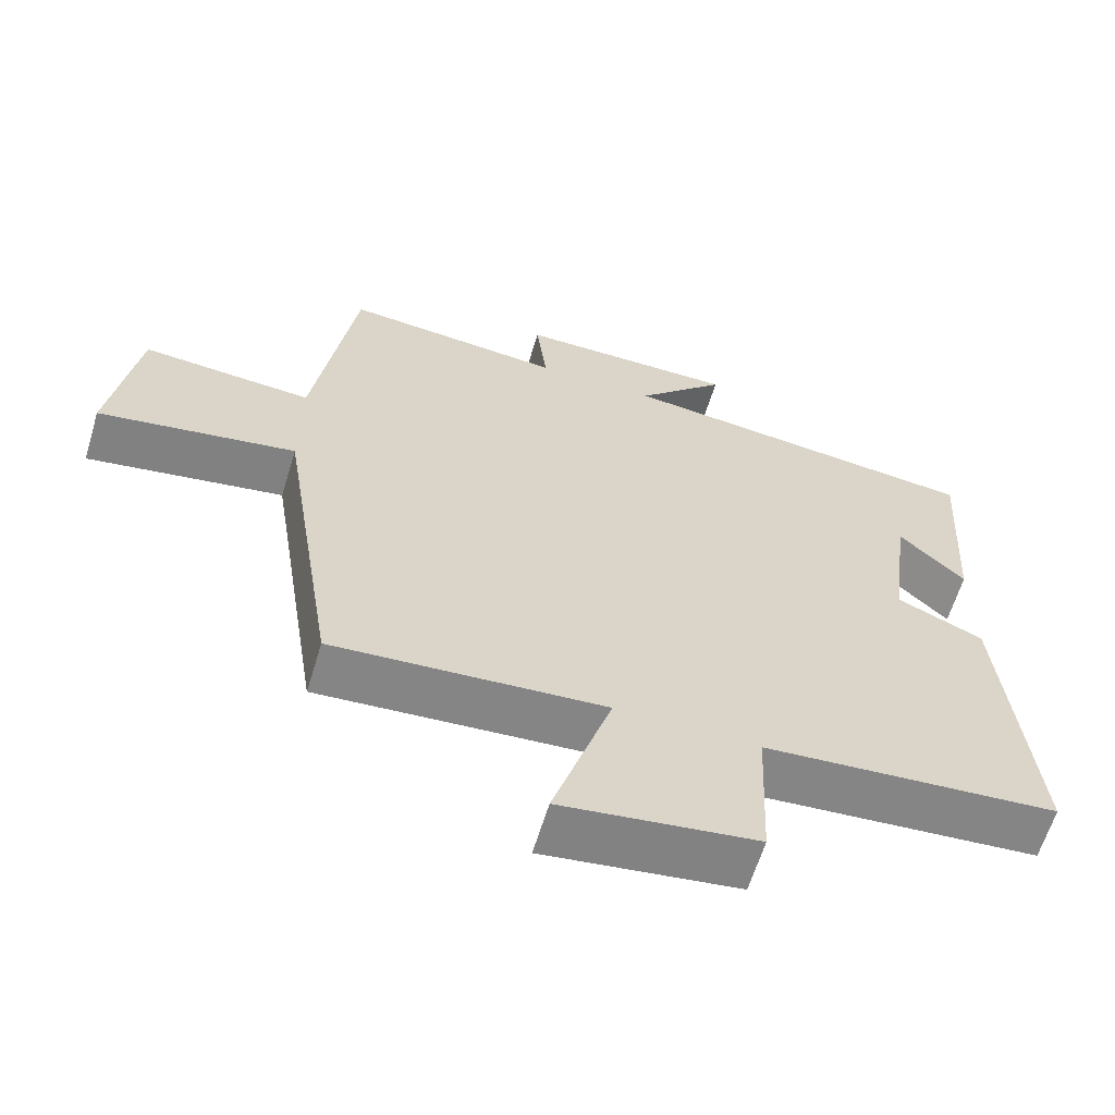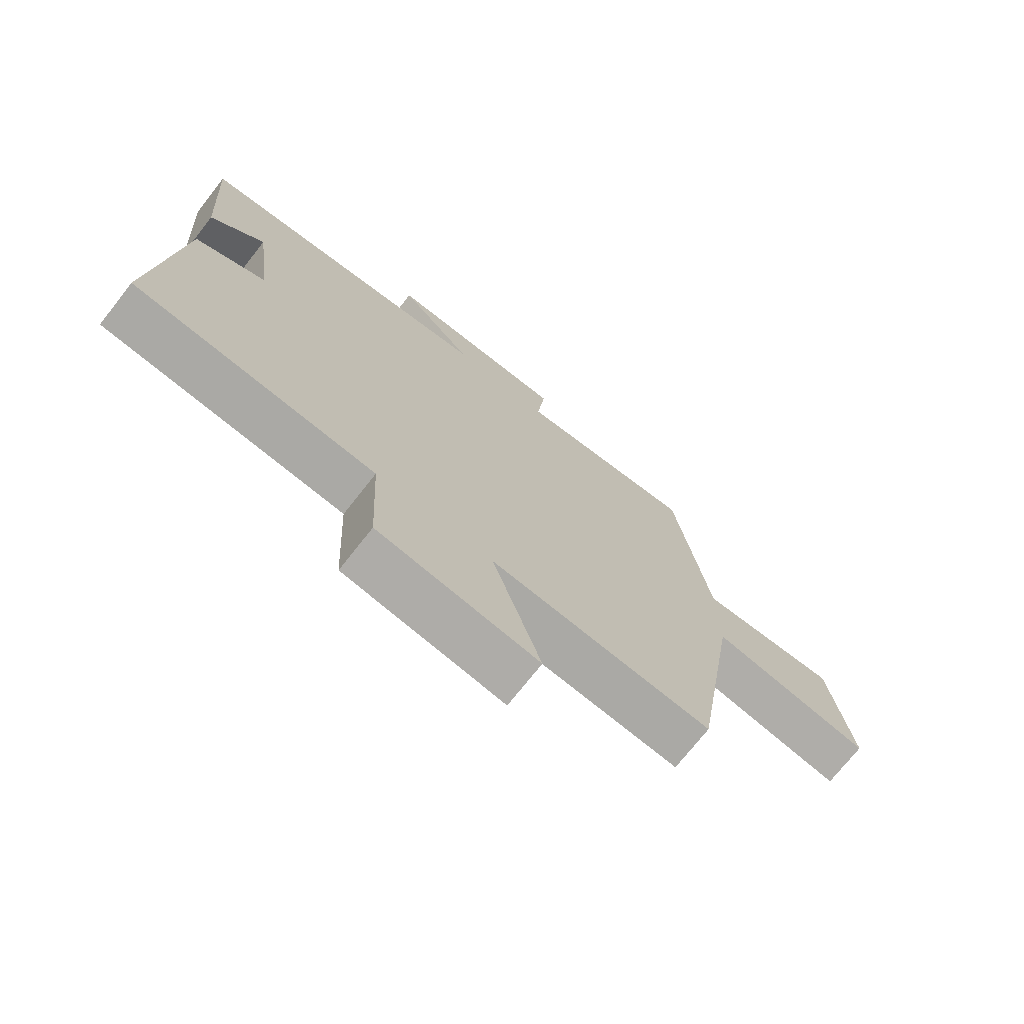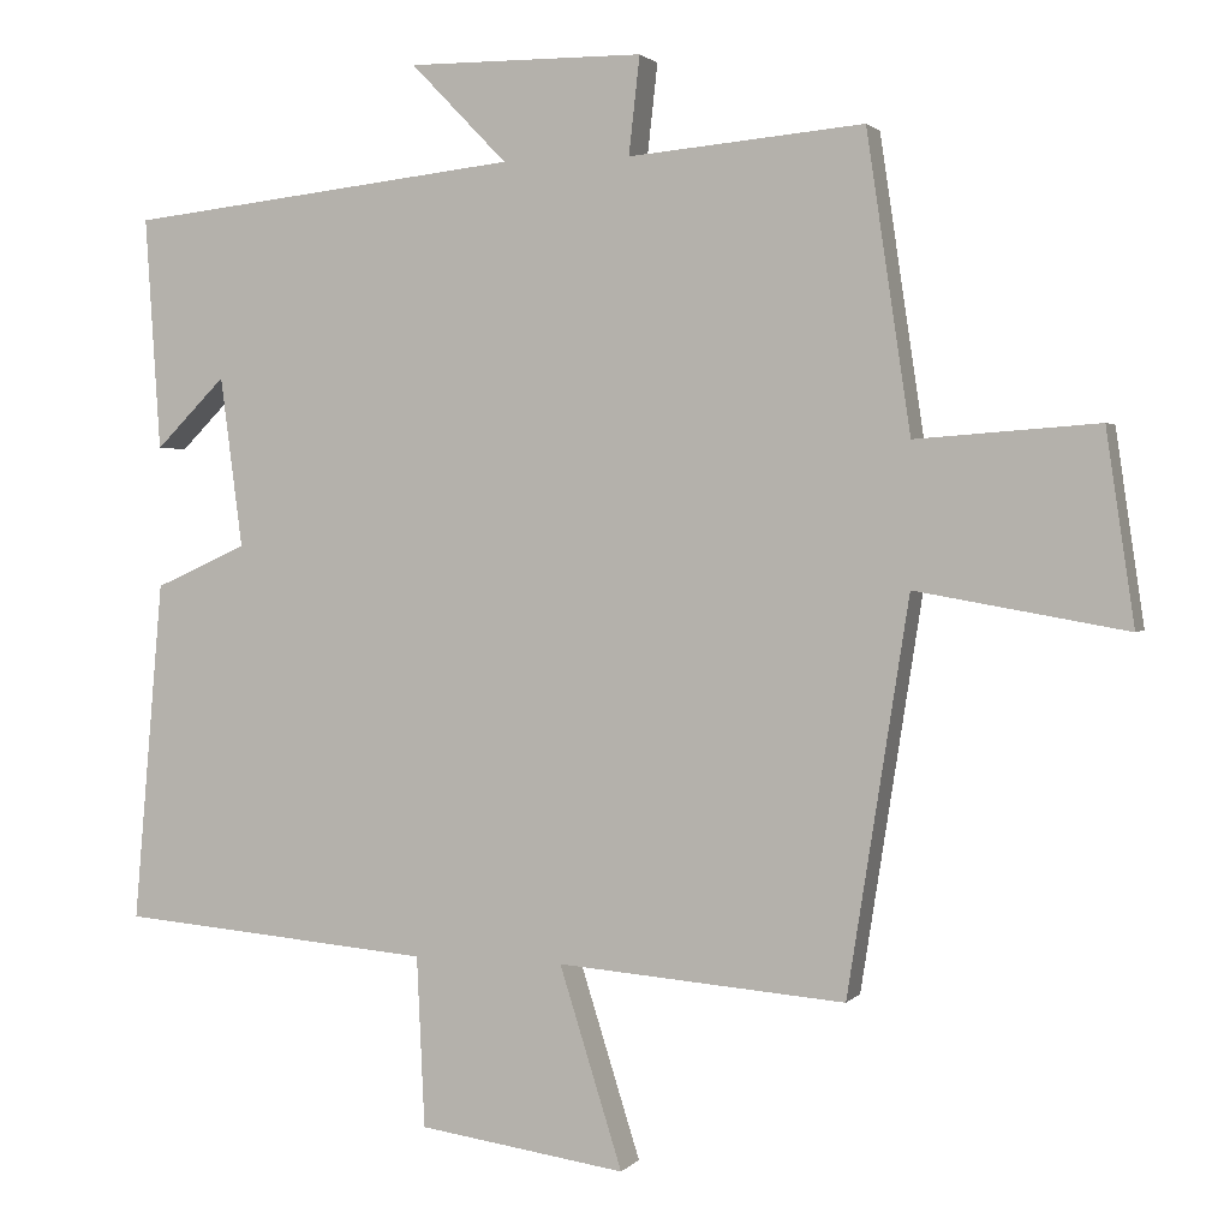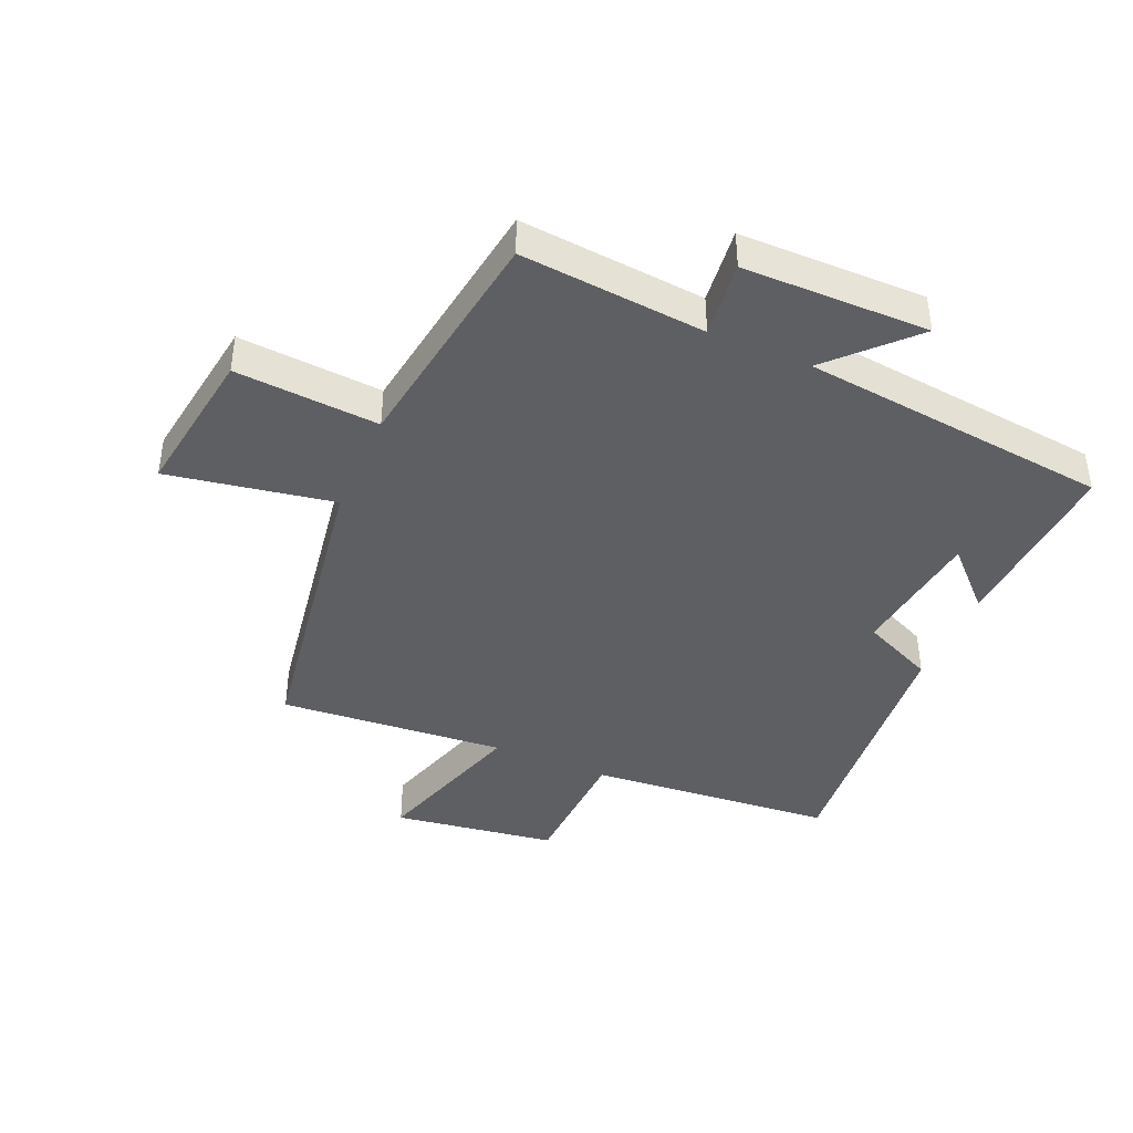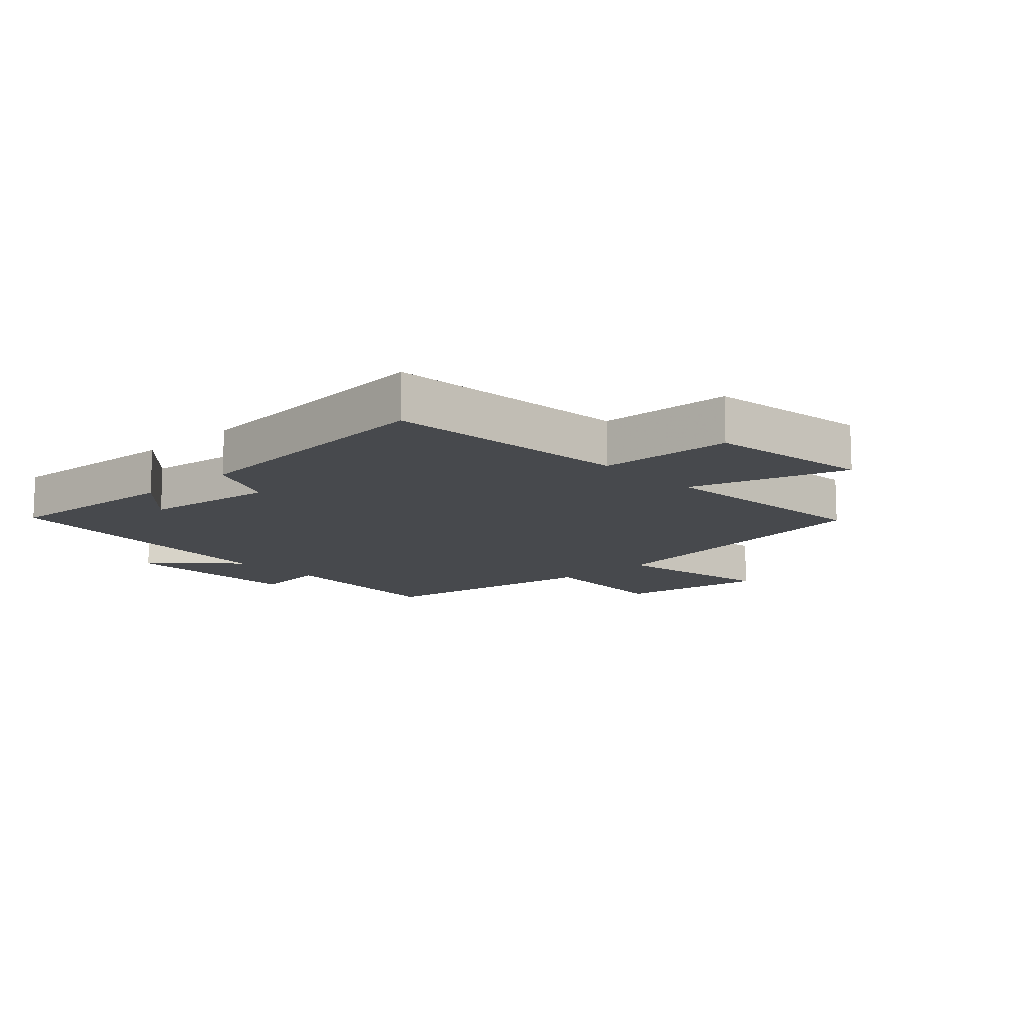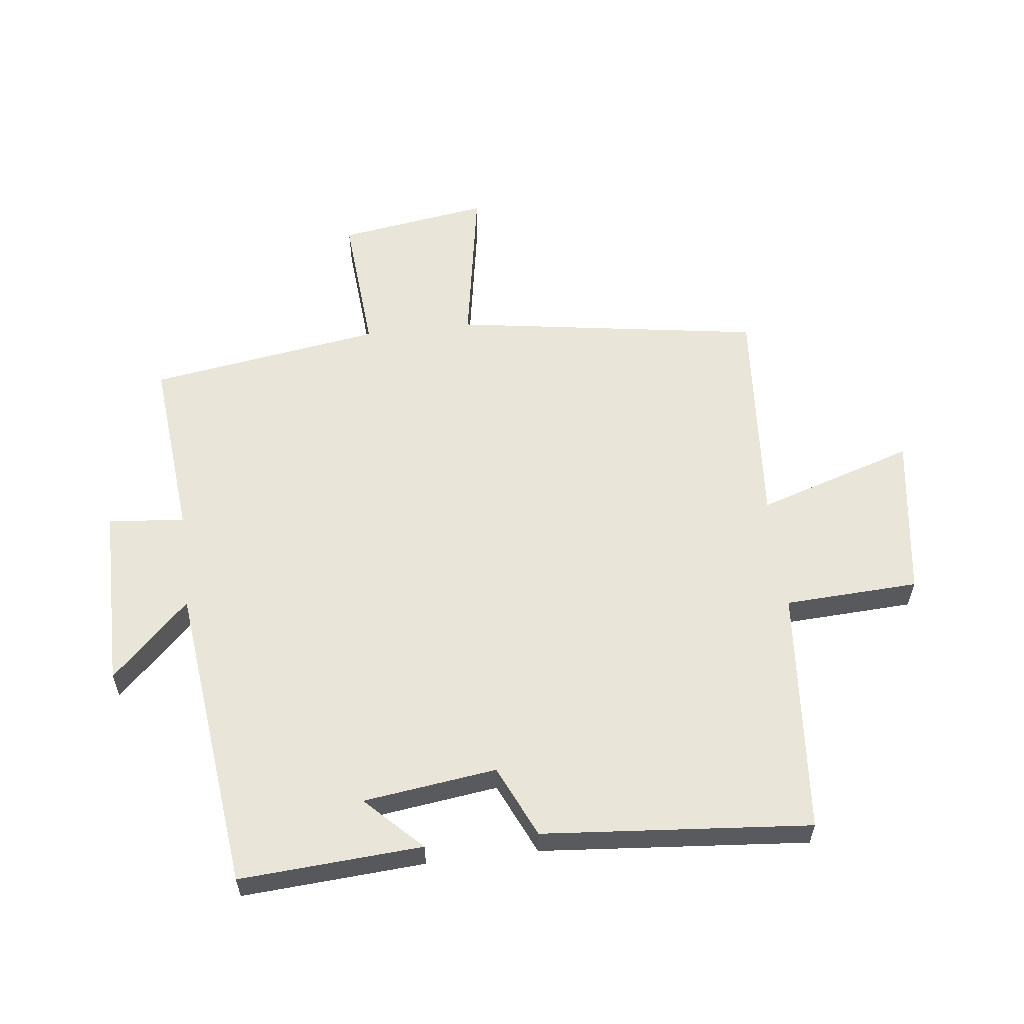
<metadata>
{"format":"obj","ext":"obj","renderer":"f3d","projection":"perspective","resolution":1024,"background":"white","views":[{"elev":-62.8,"azim":-16.9,"up":"+Z"},{"elev":-73.1,"azim":141.8,"up":"+Z"},{"elev":1.8,"azim":-161.0,"up":"+Z"},{"elev":-41.6,"azim":-23.3,"up":"+Y"},{"elev":-12.4,"azim":133.2,"up":"+Y"},{"elev":58.5,"azim":83.1,"up":"+Y"}]}
</metadata>
<code>
v 0.538 0.07 -0.466
v 0.139 0.07 -0.5
v 0.129 0.07 -0.717
v -0.135 0.07 -0.755
v -0.055 0.07 -0.5
v -0.422 0.07 -0.529
v -0.5 0.07 -0.03
v -0.768 0.07 -0.077
v -0.732 0.07 0.167
v -0.5 0.07 0.15
v -0.444 0.07 0.527
v -0.145 0.07 0.5
v -0.159 0.07 0.624
v 0.141 0.07 0.626
v 0.019 0.07 0.5
v 0.519 0.07 0.444
v 0.5 0.07 0.148
v 0.411 0.07 0.237
v 0.383 0.07 0.021
v 0.5 0.07 -0.032
v 0.538 0 -0.466
v 0.139 0 -0.5
v 0.129 0 -0.717
v -0.135 0 -0.755
v -0.055 0 -0.5
v -0.422 0 -0.529
v -0.5 0 -0.03
v -0.768 0 -0.077
v -0.732 0 0.167
v -0.5 0 0.15
v -0.444 0 0.527
v -0.145 0 0.5
v -0.159 0 0.624
v 0.141 0 0.626
v 0.019 0 0.5
v 0.519 0 0.444
v 0.5 0 0.148
v 0.411 0 0.237
v 0.383 0 0.021
v 0.5 0 -0.032
f 19 20 1 2
f 18 19 2
f 16 17 18
f 15 16 18
f 15 18 2
f 12 13 14 15
f 12 15 2 3
f 10 11 12 3
f 7 8 9 10
f 5 6 7 10
f 5 10 3
f 3 4 5
f 22 21 40 39
f 22 39 38
f 38 37 36
f 38 36 35
f 22 38 35
f 35 34 33 32
f 23 22 35 32
f 23 32 31 30
f 30 29 28 27
f 30 27 26 25
f 23 30 25
f 25 24 23
f 1 21 22 2
f 2 22 23 3
f 3 23 24 4
f 4 24 25 5
f 5 25 26 6
f 6 26 27 7
f 7 27 28 8
f 8 28 29 9
f 9 29 30 10
f 10 30 31 11
f 11 31 32 12
f 12 32 33 13
f 13 33 34 14
f 14 34 35 15
f 15 35 36 16
f 16 36 37 17
f 17 37 38 18
f 18 38 39 19
f 19 39 40 20
f 20 40 21 1

</code>
